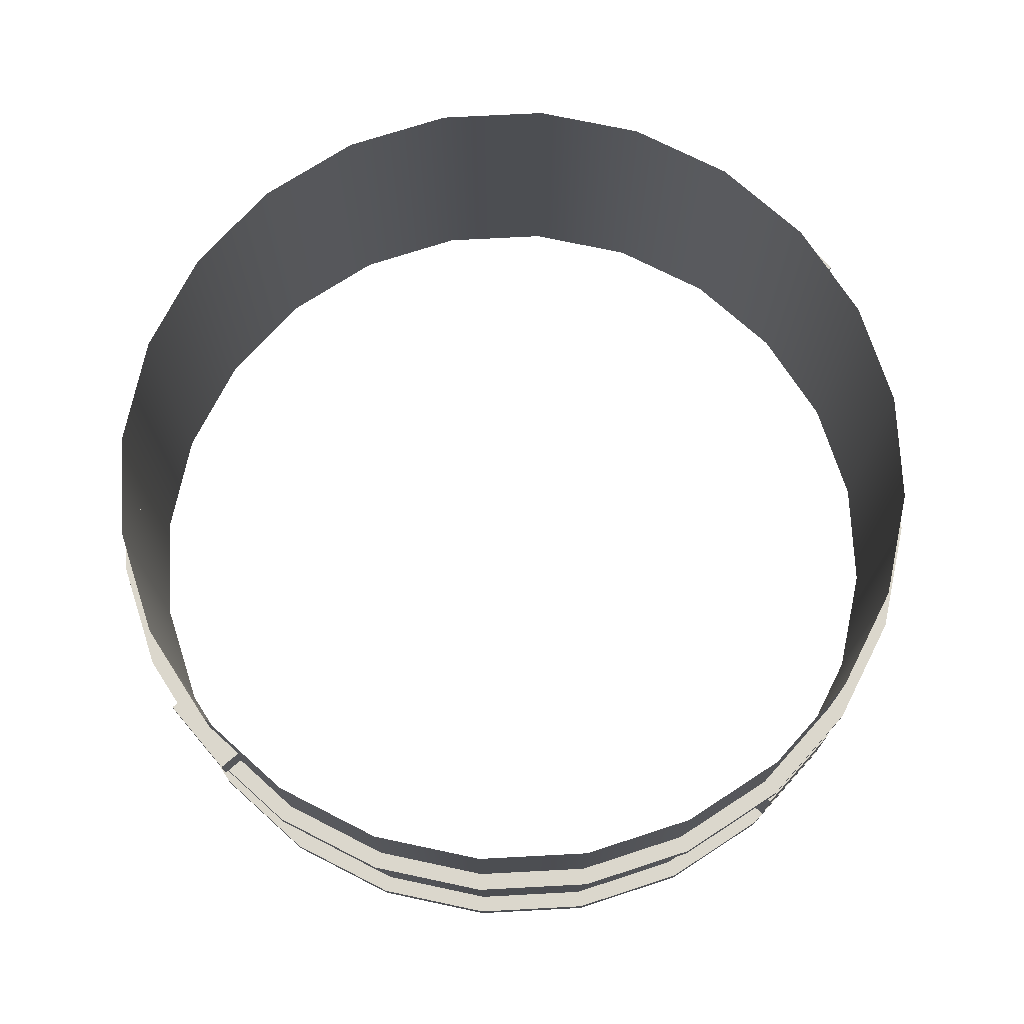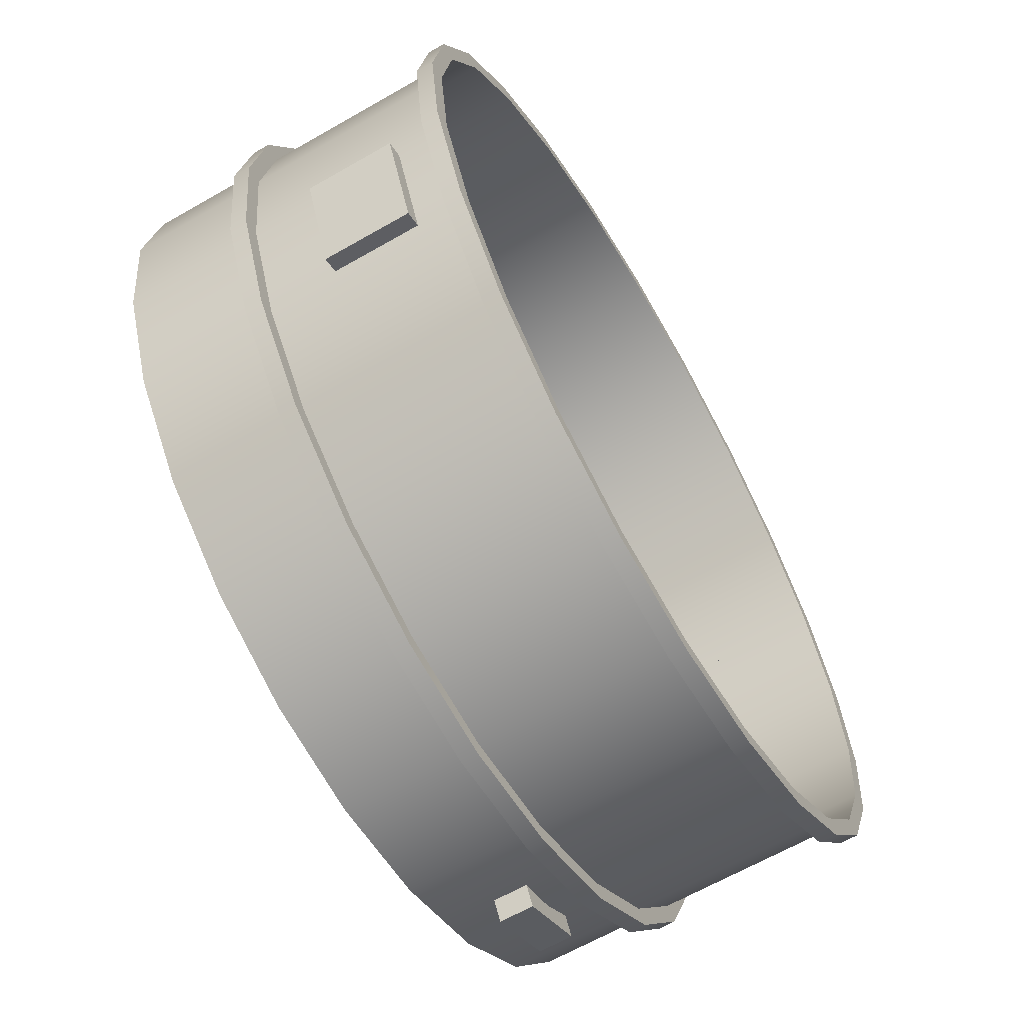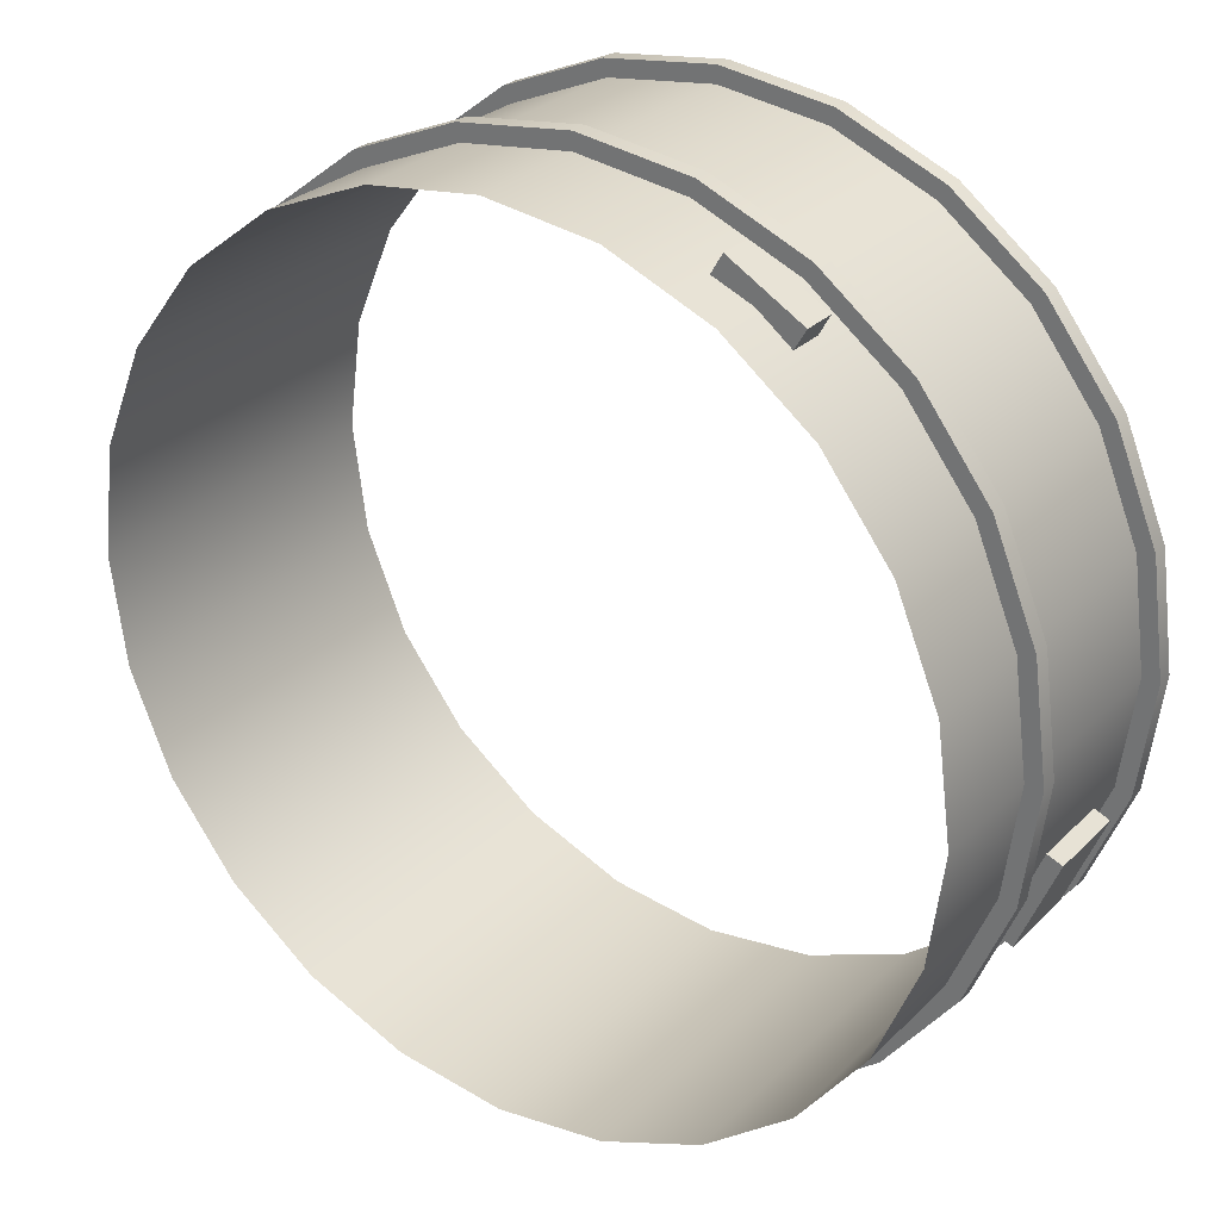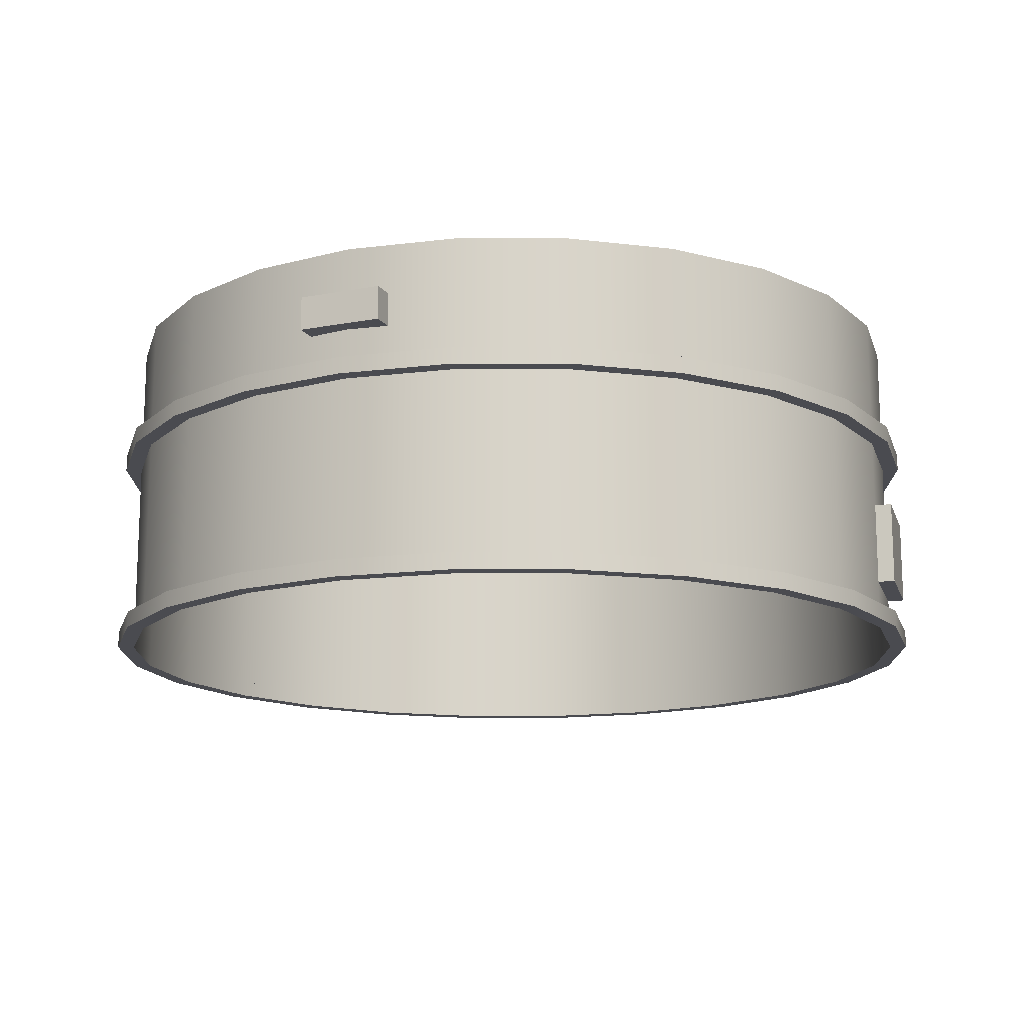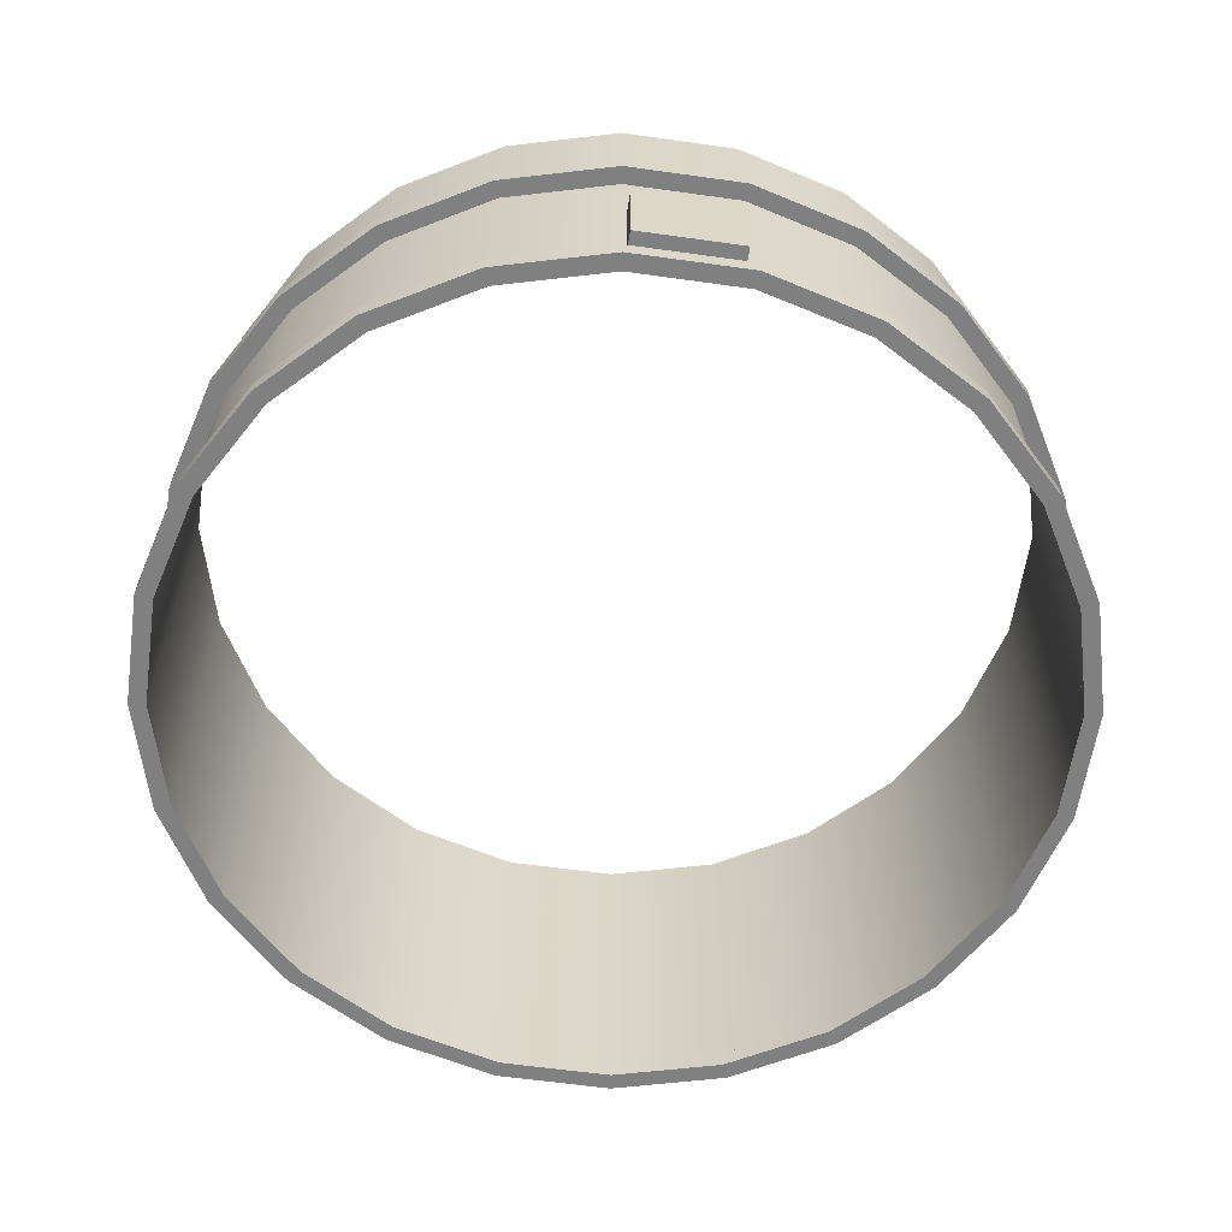
<metadata>
{"format":"obj","ext":"obj","renderer":"f3d","projection":"perspective","resolution":1024,"background":"white","views":[{"elev":73.1,"azim":19.5,"up":"+Y"},{"elev":-64.2,"azim":-59.9,"up":"+Z"},{"elev":28.1,"azim":-145.0,"up":"+Z"},{"elev":-14.6,"azim":172.7,"up":"+Y"},{"elev":-60.2,"azim":-120.7,"up":"+Y"}]}
</metadata>
<code>
o 1
v 0.625 0.25 -1.258e-17
v 0.6037 0.25 0.1618
v 0.5413 0.25 0.3125
v 0.4419 0.25 0.4419
v 0.3125 0.25 0.5413
v 0.1618 0.25 0.6037
v -1.377e-17 0.25 0.625
v -0.1618 0.25 0.6037
v -0.3125 0.25 0.5413
v -0.4419 0.25 0.4419
v -0.5413 0.25 0.3125
v -0.6037 0.25 0.1618
v -0.625 0.25 6.396e-17
v -0.6037 0.25 -0.1618
v -0.5413 0.25 -0.3125
v -0.4419 0.25 -0.4419
v -0.3125 0.25 -0.5413
v -0.1618 0.25 -0.6037
v -1.669e-16 0.25 -0.625
v 0.1618 0.25 -0.6037
v 0.3125 0.25 -0.5413
v 0.4419 0.25 -0.4419
v 0.5413 0.25 -0.3125
v 0.6037 0.25 -0.1618
v 0.625 -0.25 -1.258e-17
v 0.6037 -0.25 0.1618
v 0.5413 -0.25 0.3125
v 0.4419 -0.25 0.4419
v 0.3125 -0.25 0.5413
v 0.1618 -0.25 0.6037
v -1.377e-17 -0.25 0.625
v -0.1618 -0.25 0.6037
v -0.3125 -0.25 0.5413
v -0.4419 -0.25 0.4419
v -0.5413 -0.25 0.3125
v -0.6037 -0.25 0.1618
v -0.625 -0.25 6.396e-17
v -0.6037 -0.25 -0.1618
v -0.5413 -0.25 -0.3125
v -0.4419 -0.25 -0.4419
v -0.3125 -0.25 -0.5413
v -0.1618 -0.25 -0.6037
v -1.669e-16 -0.25 -0.625
v 0.1618 -0.25 -0.6037
v 0.3125 -0.25 -0.5413
v 0.4419 -0.25 -0.4419
v 0.5413 -0.25 -0.3125
v 0.6037 -0.25 -0.1618
v 0.6037 0 -0.1618
v 0.5413 0 -0.3125
v 0.4419 0 -0.4419
v 0.3125 0 -0.5413
v 0.1618 0 -0.6037
v -1.669e-16 0 -0.625
v -0.1618 0 -0.6037
v -0.3125 0 -0.5413
v -0.4419 0 -0.4419
v -0.5413 0 -0.3125
v -0.6037 0 -0.1618
v -0.625 0 6.396e-17
v -0.6037 0 0.1618
v -0.5413 0 0.3125
v -0.4419 0 0.4419
v -0.3125 0 0.5413
v -0.1618 0 0.6037
v -1.377e-17 0 0.625
v 0.1618 0 0.6037
v 0.3125 0 0.5413
v 0.4419 0 0.4419
v 0.5413 0 0.3125
v 0.6037 0 0.1618
v 0.625 0 -1.258e-17
v 0.65 0.075 -1.174e-17
v 0.6279 0.075 0.1682
v 0.5629 0.075 0.325
v 0.4596 0.075 0.4596
v 0.325 0.075 0.5629
v 0.1682 0.075 0.6279
v -1.055e-17 0.075 0.65
v -0.1682 0.075 0.6279
v -0.325 0.075 0.5629
v -0.4596 0.075 0.4596
v -0.5629 0.075 0.325
v -0.6279 0.075 0.1682
v -0.65 0.075 6.786e-17
v -0.6279 0.075 -0.1682
v -0.5629 0.075 -0.325
v -0.4596 0.075 -0.4596
v -0.325 0.075 -0.5629
v -0.1682 0.075 -0.6279
v -1.698e-16 0.075 -0.65
v 0.1682 0.075 -0.6279
v 0.325 0.075 -0.5629
v 0.4596 0.075 -0.4596
v 0.5629 0.075 -0.325
v 0.6279 0.075 -0.1682
v 0.65 0.05 -1.174e-17
v 0.6279 0.05 0.1682
v 0.5629 0.05 0.325
v 0.4596 0.05 0.4596
v 0.325 0.05 0.5629
v 0.1682 0.05 0.6279
v -1.055e-17 0.05 0.65
v -0.1682 0.05 0.6279
v -0.325 0.05 0.5629
v -0.4596 0.05 0.4596
v -0.5629 0.05 0.325
v -0.6279 0.05 0.1682
v -0.65 0.05 6.786e-17
v -0.6279 0.05 -0.1682
v -0.5629 0.05 -0.325
v -0.4596 0.05 -0.4596
v -0.325 0.05 -0.5629
v -0.1682 0.05 -0.6279
v -1.698e-16 0.05 -0.65
v 0.1682 0.05 -0.6279
v 0.325 0.05 -0.5629
v 0.4596 0.05 -0.4596
v 0.5629 0.05 -0.325
v 0.6279 0.05 -0.1682
v 0.625 0.05 -1.263e-17
v 0.6037 0.05 0.1618
v 0.5413 0.05 0.3125
v 0.4419 0.05 0.4419
v 0.3125 0.05 0.5413
v 0.1618 0.05 0.6037
v -1.377e-17 0.05 0.625
v -0.1618 0.05 0.6037
v -0.3125 0.05 0.5413
v -0.4419 0.05 0.4419
v -0.5413 0.05 0.3125
v -0.6037 0.05 0.1618
v -0.625 0.05 6.391e-17
v -0.6037 0.05 -0.1618
v -0.5413 0.05 -0.3125
v -0.4419 0.05 -0.4419
v -0.3125 0.05 -0.5413
v -0.1618 0.05 -0.6037
v -1.669e-16 0.05 -0.625
v 0.1618 0.05 -0.6037
v 0.3125 0.05 -0.5413
v 0.4419 0.05 -0.4419
v 0.5413 0.05 -0.3125
v 0.6037 0.05 -0.1618
v 0.6037 0.075 0.1618
v 0.625 0.075 -1.263e-17
v 0.6037 0.075 -0.1618
v 0.5413 0.075 -0.3125
v 0.4419 0.075 -0.4419
v 0.3125 0.075 -0.5413
v 0.1618 0.075 -0.6037
v -1.669e-16 0.075 -0.625
v -0.1618 0.075 -0.6037
v -0.3125 0.075 -0.5413
v -0.4419 0.075 -0.4419
v -0.5413 0.075 -0.3125
v -0.6037 0.075 -0.1618
v -0.625 0.075 6.391e-17
v -0.6037 0.075 0.1618
v -0.5413 0.075 0.3125
v -0.4419 0.075 0.4419
v -0.3125 0.075 0.5413
v -0.1618 0.075 0.6037
v -1.377e-17 0.075 0.625
v 0.1618 0.075 0.6037
v 0.3125 0.075 0.5413
v 0.4419 0.075 0.4419
v 0.5413 0.075 0.3125
v 0.65 -0.225 -1.174e-17
v 0.6279 -0.225 0.1682
v 0.5629 -0.225 0.325
v 0.4596 -0.225 0.4596
v 0.325 -0.225 0.5629
v 0.1682 -0.225 0.6279
v -1.055e-17 -0.225 0.65
v -0.1682 -0.225 0.6279
v -0.325 -0.225 0.5629
v -0.4596 -0.225 0.4596
v -0.5629 -0.225 0.325
v -0.6279 -0.225 0.1682
v -0.65 -0.225 6.786e-17
v -0.6279 -0.225 -0.1682
v -0.5629 -0.225 -0.325
v -0.4596 -0.225 -0.4596
v -0.325 -0.225 -0.5629
v -0.1682 -0.225 -0.6279
v -1.698e-16 -0.225 -0.65
v 0.1682 -0.225 -0.6279
v 0.325 -0.225 -0.5629
v 0.4596 -0.225 -0.4596
v 0.5629 -0.225 -0.325
v 0.6279 -0.225 -0.1682
v 0.65 -0.25 -1.174e-17
v 0.6279 -0.25 0.1682
v 0.5629 -0.25 0.325
v 0.4596 -0.25 0.4596
v 0.325 -0.25 0.5629
v 0.1682 -0.25 0.6279
v -1.055e-17 -0.25 0.65
v -0.1682 -0.25 0.6279
v -0.325 -0.25 0.5629
v -0.4596 -0.25 0.4596
v -0.5629 -0.25 0.325
v -0.6279 -0.25 0.1682
v -0.65 -0.25 6.786e-17
v -0.6279 -0.25 -0.1682
v -0.5629 -0.25 -0.325
v -0.4596 -0.25 -0.4596
v -0.325 -0.25 -0.5629
v -0.1682 -0.25 -0.6279
v -1.698e-16 -0.25 -0.65
v 0.1682 -0.25 -0.6279
v 0.325 -0.25 -0.5629
v 0.4596 -0.25 -0.4596
v 0.5629 -0.25 -0.325
v 0.6279 -0.25 -0.1682
v 0.625 -0.25 -1.263e-17
v 0.6037 -0.25 0.1618
v 0.5413 -0.25 0.3125
v 0.4419 -0.25 0.4419
v 0.3125 -0.25 0.5413
v 0.1618 -0.25 0.6037
v -1.377e-17 -0.25 0.625
v -0.1618 -0.25 0.6037
v -0.3125 -0.25 0.5413
v -0.4419 -0.25 0.4419
v -0.5413 -0.25 0.3125
v -0.6037 -0.25 0.1618
v -0.625 -0.25 6.391e-17
v -0.6037 -0.25 -0.1618
v -0.5413 -0.25 -0.3125
v -0.4419 -0.25 -0.4419
v -0.3125 -0.25 -0.5413
v -0.1618 -0.25 -0.6037
v -1.669e-16 -0.25 -0.625
v 0.1618 -0.25 -0.6037
v 0.3125 -0.25 -0.5413
v 0.4419 -0.25 -0.4419
v 0.5413 -0.25 -0.3125
v 0.6037 -0.25 -0.1618
v 0.6037 -0.225 0.1618
v 0.625 -0.225 -1.263e-17
v 0.6037 -0.225 -0.1618
v 0.5413 -0.225 -0.3125
v 0.4419 -0.225 -0.4419
v 0.3125 -0.225 -0.5413
v 0.1618 -0.225 -0.6037
v -1.669e-16 -0.225 -0.625
v -0.1618 -0.225 -0.6037
v -0.3125 -0.225 -0.5413
v -0.4419 -0.225 -0.4419
v -0.5413 -0.225 -0.3125
v -0.6037 -0.225 -0.1618
v -0.625 -0.225 6.391e-17
v -0.6037 -0.225 0.1618
v -0.5413 -0.225 0.3125
v -0.4419 -0.225 0.4419
v -0.3125 -0.225 0.5413
v -0.1618 -0.225 0.6037
v -1.377e-17 -0.225 0.625
v 0.1618 -0.225 0.6037
v 0.3125 -0.225 0.5413
v 0.4419 -0.225 0.4419
v 0.5413 -0.225 0.3125
v -0.2709 0.125 0.5942
v -0.2709 0.175 0.5942
v -0.3791 0.125 0.5317
v -0.3791 0.175 0.5317
v -0.3625 0.175 0.5029
v -0.3625 0.125 0.5029
v -0.3125 0.125 0.5413
v -0.3125 0.175 0.5413
v -0.2543 0.125 0.5654
v -0.2543 0.175 0.5654
v 0.2709 0.125 -0.5942
v 0.2709 0.175 -0.5942
v 0.3791 0.125 -0.5317
v 0.3791 0.175 -0.5317
v 0.3625 0.175 -0.5029
v 0.3625 0.125 -0.5029
v 0.3125 0.125 -0.5413
v 0.3125 0.175 -0.5413
v 0.2543 0.125 -0.5654
v 0.2543 0.175 -0.5654
v 0.5669 -0.175 0.316
v 0.6243 -0.175 0.1774
v 0.5669 -0.05 0.316
v 0.6243 -0.05 0.1774
v 0.5438 -0.175 0.3064
v 0.6012 -0.175 0.1678
v 0.5438 -0.05 0.3064
v 0.6012 -0.05 0.1678
v -0.5669 -0.175 -0.316
v -0.6243 -0.175 -0.1774
v -0.5669 -0.05 -0.316
v -0.6243 -0.05 -0.1774
v -0.5438 -0.175 -0.3064
v -0.6012 -0.175 -0.1678
v -0.5438 -0.05 -0.3064
v -0.6012 -0.05 -0.1678
g 1_1_auv
f 1 72 49 24
f 2 71 72 1
f 3 70 71 2
f 4 69 70 3
f 5 68 69 4
f 6 67 68 5
f 7 66 67 6
f 8 65 66 7
f 9 64 65 8
f 10 63 64 9
f 11 62 63 10
f 12 61 62 11
f 13 60 61 12
f 14 59 60 13
f 15 58 59 14
f 16 57 58 15
f 17 56 57 16
f 18 55 56 17
f 19 54 55 18
f 20 53 54 19
f 21 52 53 20
f 22 51 52 21
f 23 50 51 22
f 24 49 50 23
f 25 72 71 26
f 26 71 70 27
f 27 70 69 28
f 28 69 68 29
f 29 68 67 30
f 30 67 66 31
f 31 66 65 32
f 32 65 64 33
f 33 64 63 34
f 34 63 62 35
f 35 62 61 36
f 36 61 60 37
f 37 60 59 38
f 38 59 58 39
f 39 58 57 40
f 40 57 56 41
f 41 56 55 42
f 42 55 54 43
f 43 54 53 44
f 44 53 52 45
f 45 52 51 46
f 46 51 50 47
f 47 50 49 48
f 48 49 72 25
f 73 97 120 96
f 74 98 97 73
f 75 99 98 74
f 76 100 99 75
f 77 101 100 76
f 78 102 101 77
f 79 103 102 78
f 80 104 103 79
f 81 105 104 80
f 82 106 105 81
f 83 107 106 82
f 84 108 107 83
f 85 109 108 84
f 86 110 109 85
f 87 111 110 86
f 88 112 111 87
f 89 113 112 88
f 90 114 113 89
f 91 115 114 90
f 92 116 115 91
f 93 117 116 92
f 94 118 117 93
f 95 119 118 94
f 96 120 119 95
f 169 242 241 170
f 170 241 264 171
f 171 264 263 172
f 172 263 262 173
f 173 262 261 174
f 174 261 260 175
f 175 260 259 176
f 176 259 258 177
f 177 258 257 178
f 178 257 256 179
f 179 256 255 180
f 180 255 254 181
f 181 254 253 182
f 182 253 252 183
f 183 252 251 184
f 184 251 250 185
f 185 250 249 186
f 186 249 248 187
f 187 248 247 188
f 188 247 246 189
f 189 246 245 190
f 190 245 244 191
f 191 244 243 192
f 192 243 242 169
f 193 217 240 216
f 194 218 217 193
f 195 219 218 194
f 196 220 219 195
f 197 221 220 196
f 198 222 221 197
f 199 223 222 198
f 200 224 223 199
f 201 225 224 200
f 202 226 225 201
f 203 227 226 202
f 204 228 227 203
f 205 229 228 204
f 206 230 229 205
f 207 231 230 206
f 208 232 231 207
f 209 233 232 208
f 210 234 233 209
f 211 235 234 210
f 212 236 235 211
f 213 237 236 212
f 214 238 237 213
f 215 239 238 214
f 216 240 239 215
f 265 273 274 266
f 268 269 270 267
f 276 278 277 275
f 286 290 292 288
f 287 291 289 285
f 294 298 300 296
f 295 299 297 293
f 73 146 145 74
f 74 145 168 75
f 75 168 167 76
f 76 167 166 77
f 77 166 165 78
f 78 165 164 79
f 79 164 163 80
f 80 163 162 81
f 81 162 161 82
f 82 161 160 83
f 83 160 159 84
f 84 159 158 85
f 85 158 157 86
f 86 157 156 87
f 87 156 155 88
f 88 155 154 89
f 89 154 153 90
f 90 153 152 91
f 91 152 151 92
f 92 151 150 93
f 93 150 149 94
f 94 149 148 95
f 95 148 147 96
f 96 147 146 73
f 97 121 144 120
f 98 122 121 97
f 99 123 122 98
f 100 124 123 99
f 101 125 124 100
f 102 126 125 101
f 103 127 126 102
f 104 128 127 103
f 105 129 128 104
f 106 130 129 105
f 107 131 130 106
f 108 132 131 107
f 109 133 132 108
f 110 134 133 109
f 111 135 134 110
f 112 136 135 111
f 113 137 136 112
f 114 138 137 113
f 115 139 138 114
f 116 140 139 115
f 117 141 140 116
f 118 142 141 117
f 119 143 142 118
f 120 144 143 119
f 169 193 216 192
f 170 194 193 169
f 171 195 194 170
f 172 196 195 171
f 173 197 196 172
f 174 198 197 173
f 175 199 198 174
f 176 200 199 175
f 177 201 200 176
f 178 202 201 177
f 179 203 202 178
f 180 204 203 179
f 181 205 204 180
f 182 206 205 181
f 183 207 206 182
f 184 208 207 183
f 185 209 208 184
f 186 210 209 185
f 187 211 210 186
f 188 212 211 187
f 189 213 212 188
f 190 214 213 189
f 191 215 214 190
f 192 216 215 191
f 266 268 267 265
f 275 283 284 276
f 278 279 280 277
f 285 289 290 286
f 288 292 291 287
f 293 297 298 294
f 296 300 299 295
f 266 272 268
f 267 271 265
f 269 268 272
f 271 267 270
f 272 266 274
f 273 265 271
f 276 282 278
f 277 281 275
f 279 278 282
f 281 277 280
f 282 276 284
f 283 275 281
f 286 288 287 285
f 294 296 295 293

</code>
